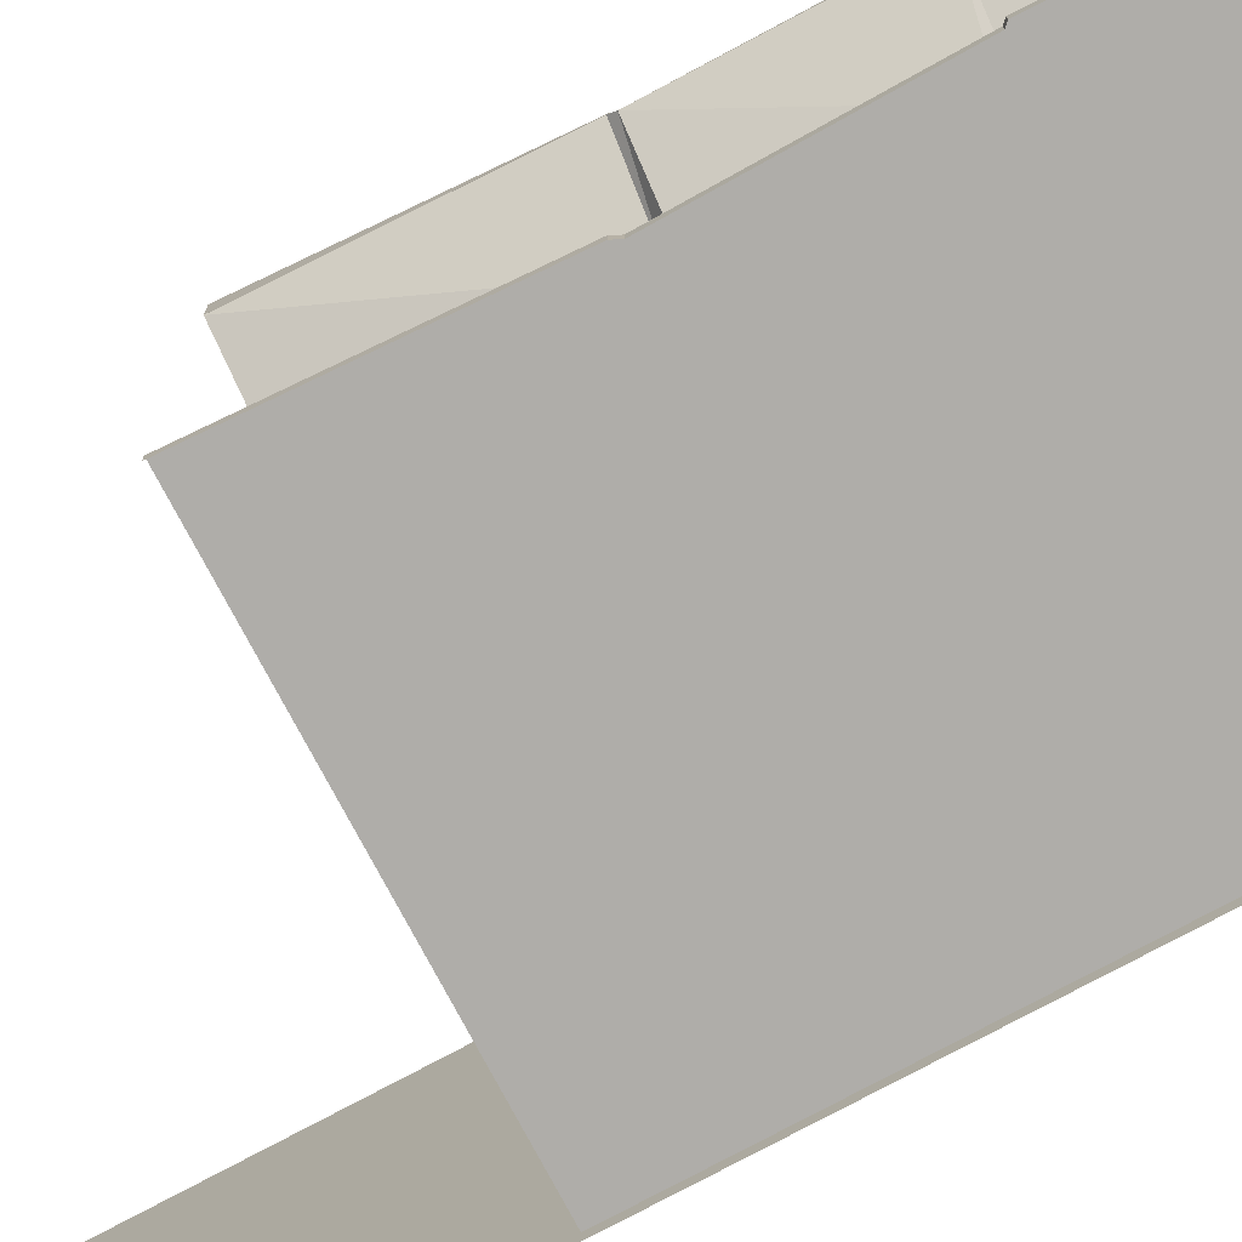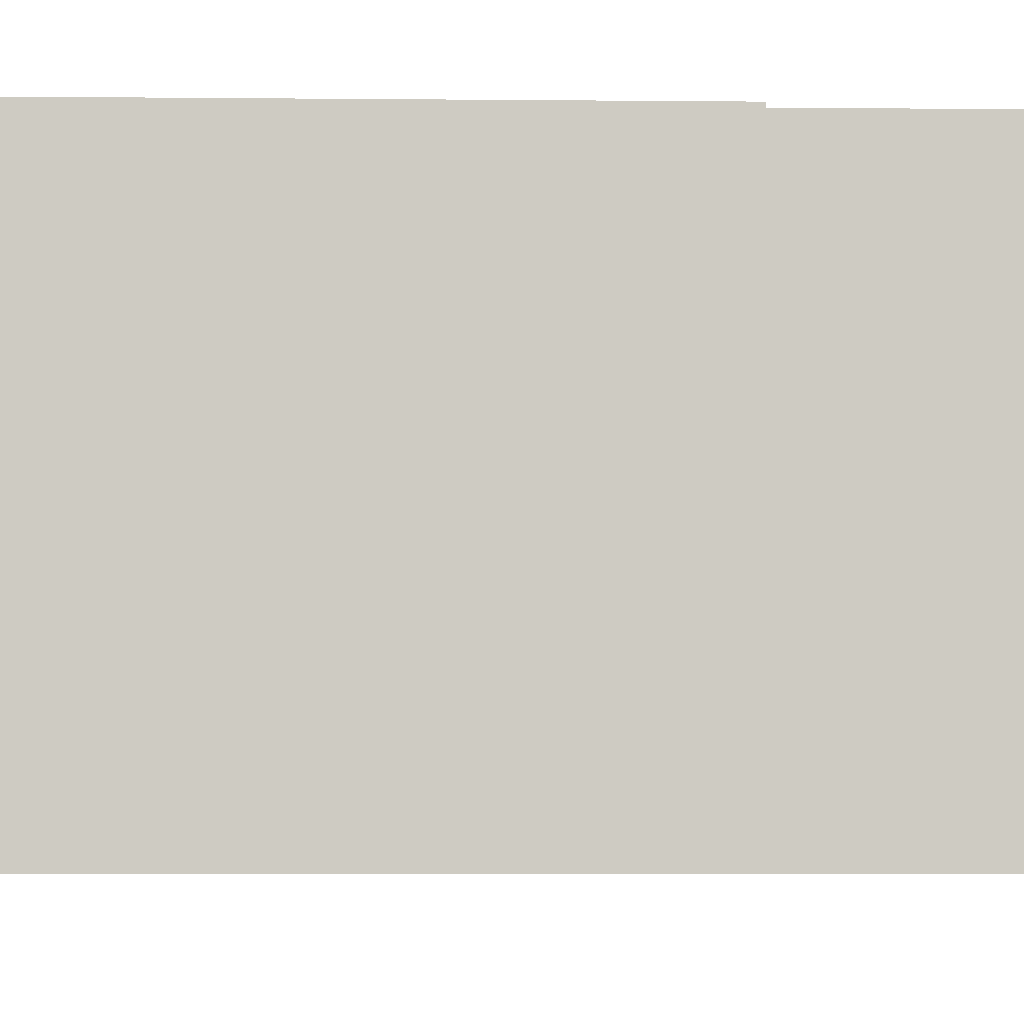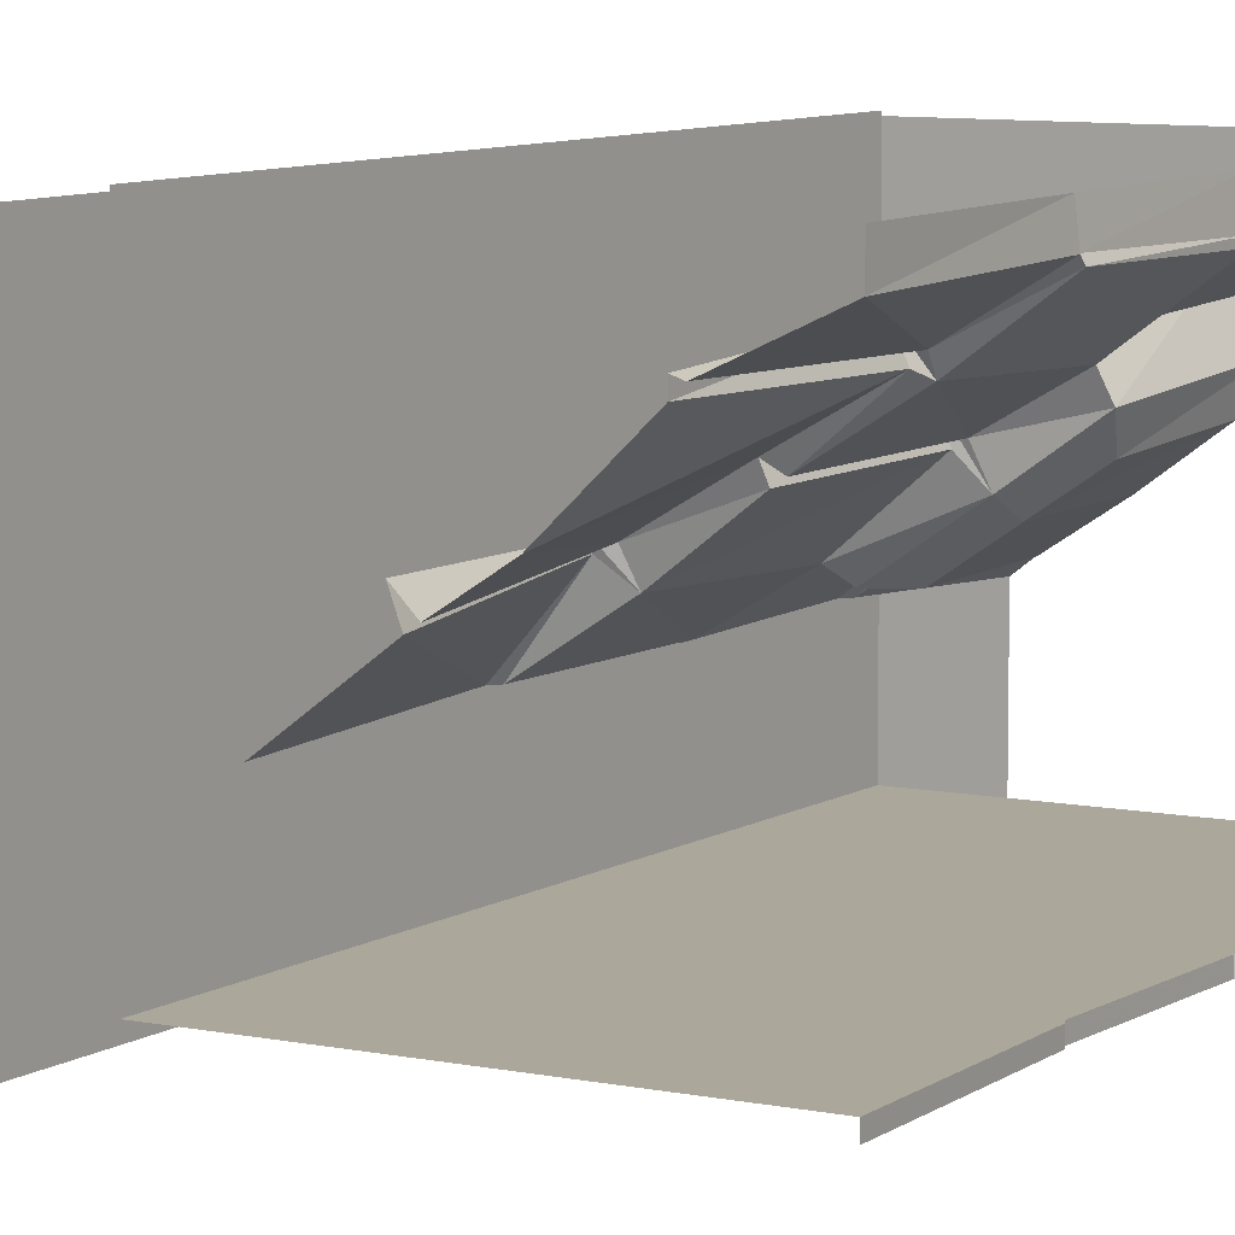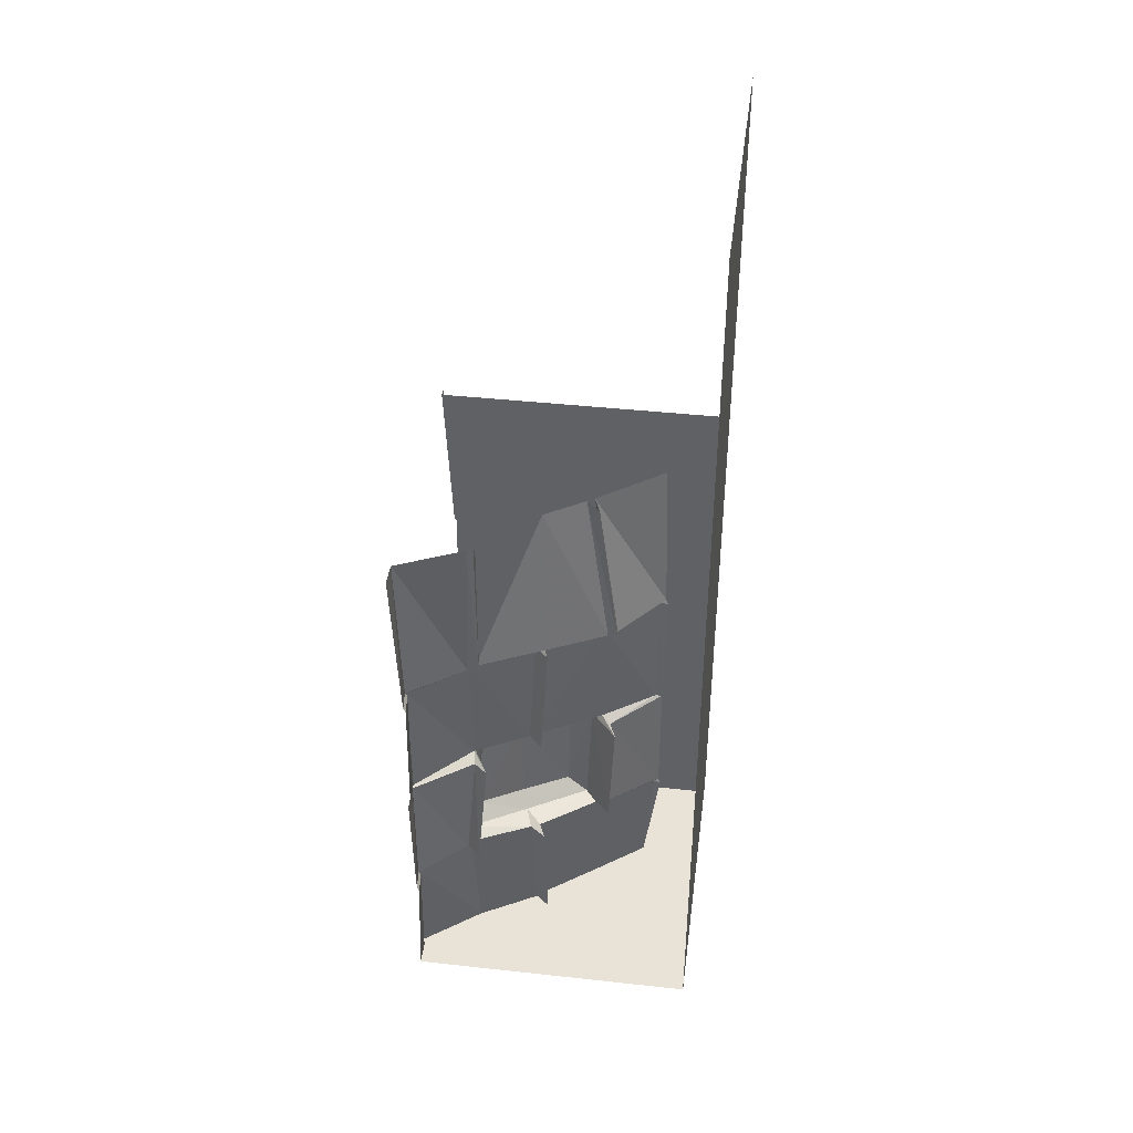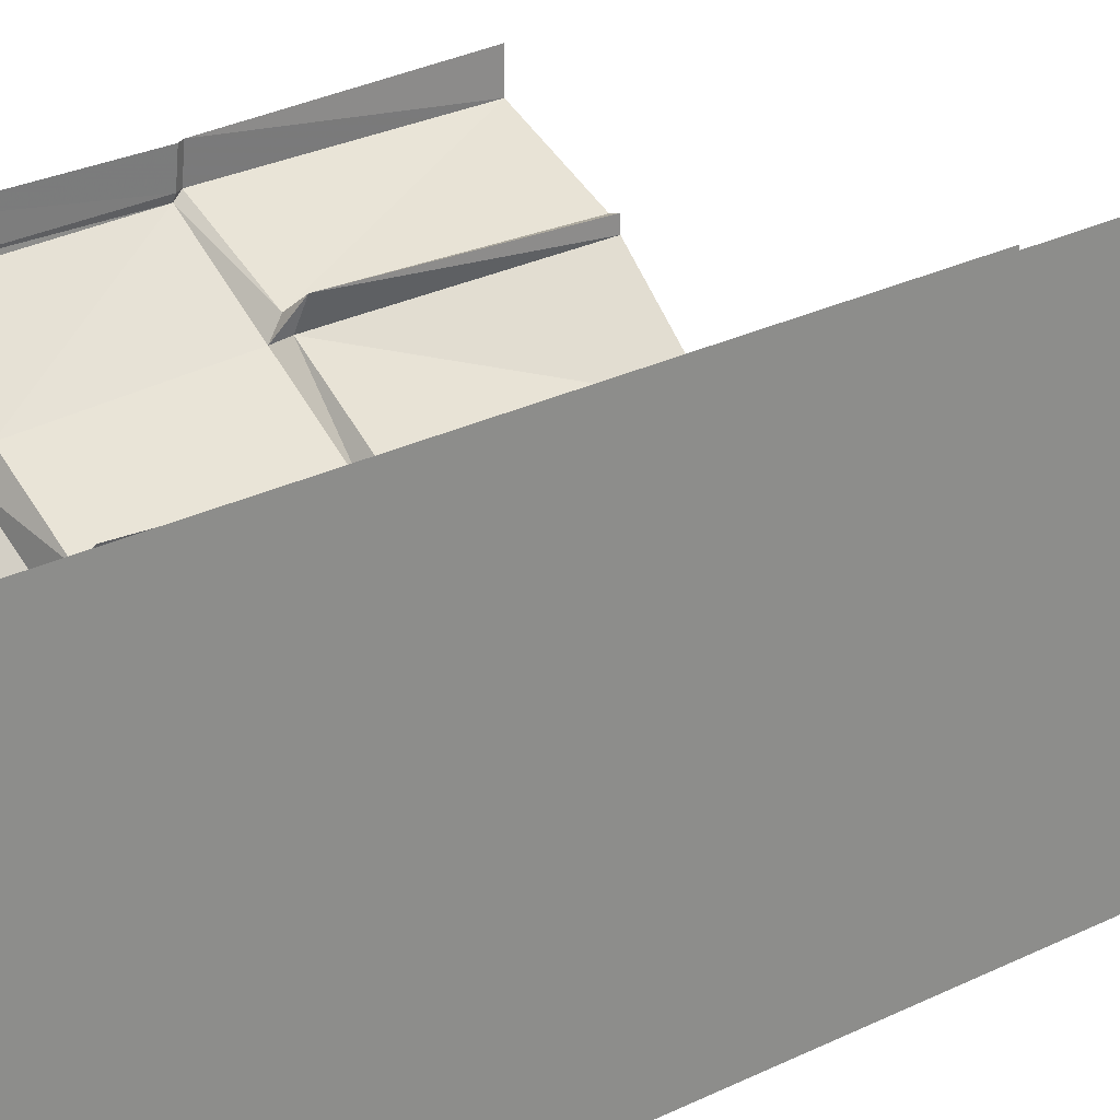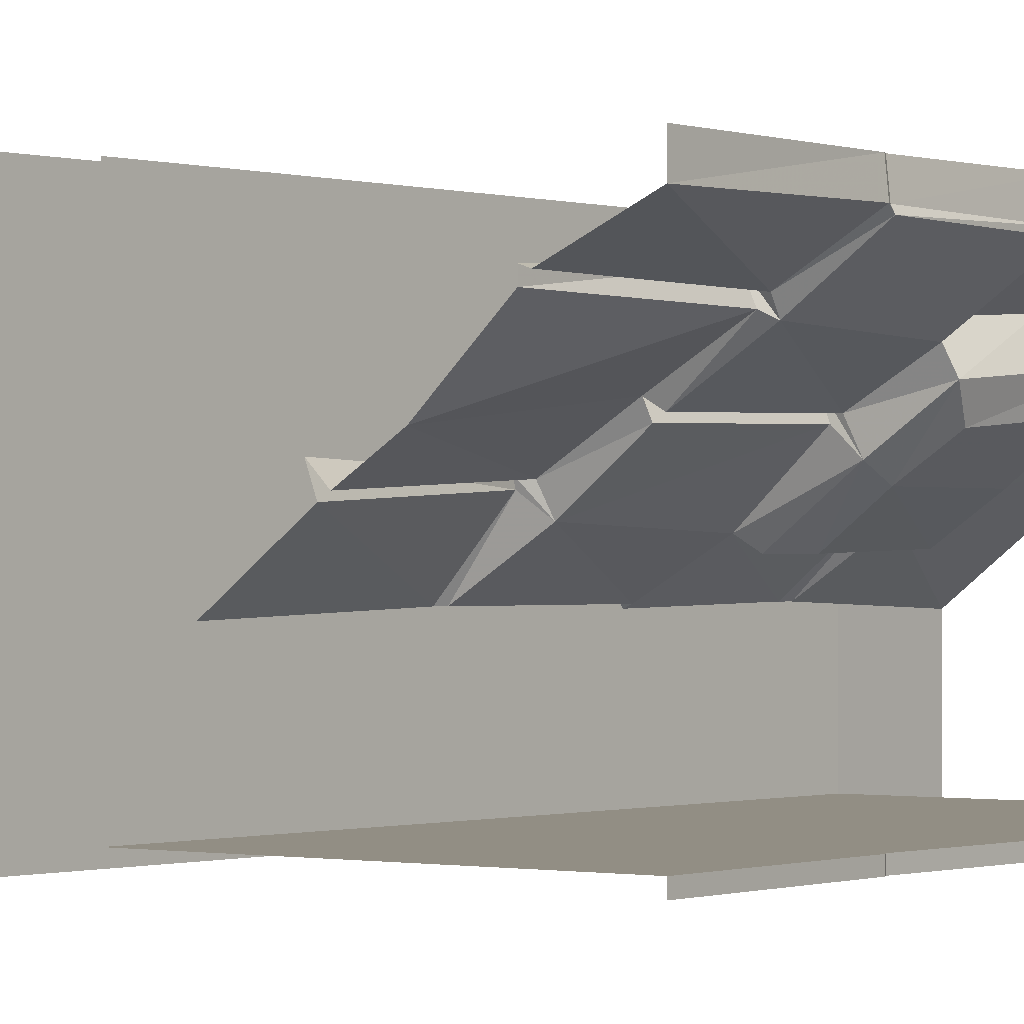
<metadata>
{"format":"obj","ext":"obj","renderer":"f3d","projection":"perspective","resolution":1024,"background":"white","views":[{"elev":-77.3,"azim":-61.9,"up":"+Z"},{"elev":-4.1,"azim":87.6,"up":"+Z"},{"elev":8.1,"azim":-149.2,"up":"+Z"},{"elev":41.6,"azim":7.5,"up":"+Y"},{"elev":25.0,"azim":50.2,"up":"+Z"},{"elev":-0.5,"azim":-142.4,"up":"+Z"}]}
</metadata>
<code>
v -0.4844 0 -0.5
v -0.4609 -0.5469 -0.5
v -0.4609 -0.5469 -0.4688
v -0.4844 0 -0.4688
v -0.3047 -0.5547 -0.4688
v -0.3281 0 -0.4688
v -0.4531 -0.5625 -0.5
v -0.4609 -1.016 -0.5
v -0.4609 -1.016 -0.4688
v -0.4531 -0.5625 -0.4688
v -0.3047 -1.016 -0.4688
v -0.4688 -1.023 -0.4688
v -0.2969 -1.461 -0.4688
v -0.4609 -1.453 -0.4688
v -0.4531 -1.469 -0.4688
v -0.4688 -1.875 -0.4688
v -0.3125 -1.875 -0.4688
v -0.4688 -1.875 -0.5
v -0.3125 -1.875 -0.5
v -0.1094 -1.875 -0.4688
v -0.1172 0 -0.4688
v -0.4688 -1.023 -0.5
v -0.4609 -1.453 -0.5
v -0.4531 -1.469 -0.5
v 0.4062 -1.875 -0.5
v 0.5 -1.875 -0.5
v 0.5 -1.875 -0.4688
v 0.4062 -1.875 -0.4688
v 0.2891 -1.875 -0.5
v 0.2891 -1.875 -0.4688
v 0.1953 -1.875 -0.5
v 0.1953 -1.875 -0.4688
v 0.09375 -1.875 -0.5
v 0.09375 -1.875 -0.4688
v -0.007812 -1.875 -0.5
v -0.007812 -1.875 -0.4688
v -0.1094 -1.875 -0.5
v 0.5 -1.875 0.5
v 0.4062 -1.875 0.5
v 0.4766 -1.875 0.03906
v 0.5 1.25 0.5
v 0.5 1.25 -0.4688
v 0.5 1.25 -0.5
v 0.2891 -1.875 0.5
v 0.4297 -1.875 0.03906
v 0.4062 -1.875 0.007812
v 0.4062 -1.875 -0.1484
v 0.2891 -1.875 -0.1484
v 0.03906 -1.875 0.2969
v 0.125 -1.875 -0.02344
v 0.1172 -1.469 0
v 0.3203 -1.469 -0.1328
v 0.3438 -1.469 -0.125
v 0.3359 -1.453 -0.1328
v 0.1484 -1.445 0.01562
v 0.1641 -1.055 -0.007812
v 0.3359 -1.023 -0.1406
v 0.3125 -1.016 -0.1328
v 0.3359 -1.016 -0.1328
v 0.3203 -0.5625 -0.1328
v 0.3438 -0.5625 -0.125
v 0.3359 -0.5469 -0.1328
v 0.1875 -0.5547 0.03906
v 0.1016 0 0.01562
v 0.3203 0 -0.1484
v 0.1953 -1.875 0.5
v 0.09375 -1.875 0.5
v -0.007812 -1.875 0.5
v -0.1094 -1.875 0.5
v -0.4609 -0.5469 0.5
v -0.4844 0 0.5
v -0.4844 0 0.4219
v -0.4688 -0.5469 0.4297
v -0.4531 -0.5625 0.5
v -0.4609 -0.5625 0.4297
v -0.4609 -1.016 0.5
v -0.4688 -1.016 0.4219
v -0.4688 -0.5625 0.4141
v -0.4688 -1.016 0.4062
v -0.2734 -1 0.2969
v -0.3047 -1.406 0.3203
v -0.4688 -1.453 0.4297
v -0.4609 -1.453 0.5
v -0.4688 -1.023 0.5
v -0.4531 -1.469 0.5
v -0.4609 -1.469 0.4297
v -0.4688 -1.875 0.5
v -0.4688 -1.875 0.4219
v -0.3125 -1.875 0.5
v -0.4766 -1.875 0.3984
v -0.2812 -1.875 0.25
v 0.1875 -0.5469 0.0625
v 0.1562 -0.5625 0.05469
v 0.07812 0 0.03125
v 0.125 0 0.07812
v 0.1328 -0.5781 -0.007812
v -0.05469 -0.5625 0.1328
v -0.04688 -0.5469 0.1719
v -0.05469 0 0.1172
v -0.2344 -0.5234 0.3516
v -0.2812 -0.5312 0.3125
v -0.2656 0 0.3203
v -0.2422 0 0.3281
v -0.2422 0 0.2969
v -0.2578 -0.5312 0.2891
v -0.2812 -0.5547 0.2734
v -0.05469 -0.9844 0.2031
v -0.1016 -0.9844 0.1562
v -0.07812 -0.5625 0.1484
v -0.03125 -0.5547 0.1953
v -0.07812 -0.9844 0.1406
v -0.1328 -0.9922 0.08594
v -0.2969 -1 0.2031
v -0.2812 -0.9766 0.2578
v 0.1328 -1.031 -0.02344
v 0.09375 -1.055 -0.05469
v 0.01562 -1.094 -0.05469
v -0.1484 -1.047 0.04688
v -0.2734 -1.055 0.1328
v -0.3203 -1.406 0.2344
v -0.2578 -1.398 0.3672
v -0.2266 -1 0.3359
v 0.1875 -1.055 0.05469
v 0.1719 -1.438 0.07812
v 0.07812 -1.453 -0.03906
v 0.007812 -1.398 -0.04688
v -0.1406 -1.383 0.04688
v -0.2969 -1.359 0.1562
v -0.125 -1.438 0.09375
v -0.1016 -1.453 0.1641
v -0.3047 -1.43 0.2812
v -0.07031 -1.453 0.1484
v -0.4688 -1.469 0.4141
v -0.08594 -1.875 0.1406
v -0.03906 -1.875 0.1797
v -0.0625 -1.875 0.1172
v -0.04688 -1.445 0.2109
v 0.5 0 -0.4688
v 0.3984 0 -0.4688
v 0.2812 0 -0.4688
v 0.1875 0 -0.4688
v 0.08594 0 -0.4688
v -0.01562 0 -0.4688
v 0.5 -1.875 0.5078
v 0.5 0 0.5078
f 1 2 3
f 1 3 4
f 4 3 5
f 4 5 6
f 11 9 12
f 13 14 15
f 62 63 64
f 62 64 65
f 70 71 72
f 70 72 73
f 92 95 63
f 63 95 64
f 101 73 72
f 101 72 102
f 7 8 9
f 7 9 10
f 7 10 2
f 2 10 3
f 3 10 5
f 5 10 11
f 11 10 9
f 13 15 16
f 13 16 17
f 17 16 18
f 17 18 19
f 17 19 20
f 17 20 21
f 17 21 6
f 8 22 12
f 8 12 9
f 23 24 15
f 23 15 14
f 24 18 16
f 24 16 15
f 37 20 19
f 48 52 53
f 53 52 54
f 54 52 55
f 57 56 58
f 57 58 59
f 59 58 60
f 59 60 61
f 61 60 62
f 62 60 63
f 70 73 74
f 74 73 75
f 77 75 78
f 77 78 79
f 77 79 80
f 85 83 82
f 85 82 86
f 87 88 89
f 89 88 90
f 92 93 94
f 92 94 95
f 92 63 96
f 92 96 93
f 93 96 97
f 93 97 98
f 100 101 102
f 100 102 103
f 100 103 104
f 100 104 105
f 100 105 106
f 100 106 101
f 101 106 78
f 101 78 73
f 107 108 109
f 107 109 110
f 107 110 111
f 107 111 112
f 107 112 108
f 108 112 113
f 108 113 114
f 109 106 105
f 109 105 98
f 109 98 110
f 110 98 97
f 110 97 111
f 111 115 112
f 112 115 116
f 113 120 121
f 113 121 122
f 113 122 114
f 114 122 80
f 114 80 79
f 60 96 63
f 115 123 116
f 116 123 124
f 116 124 125
f 120 129 130
f 120 130 131
f 120 131 121
f 121 131 81
f 121 81 80
f 121 80 122
f 115 56 123
f 123 56 55
f 123 55 124
f 124 55 51
f 124 51 125
f 125 51 132
f 125 132 129
f 58 56 115
f 73 78 75
f 82 133 86
f 86 133 88
f 88 133 90
f 49 134 135
f 49 135 136
f 132 136 137
f 132 137 129
f 129 137 130
f 130 137 135
f 130 135 134
f 133 82 81
f 133 81 131
f 55 52 51
f 136 135 137
f 11 12 13
f 13 12 14
f 22 23 14
f 22 14 12
f 54 55 56
f 54 56 57
f 77 80 81
f 77 81 82
f 77 82 83
f 77 83 84
f 93 98 99
f 93 99 94
f 99 98 105
f 99 105 104
f 25 26 27
f 25 27 28
f 38 39 40
f 38 40 27
f 38 27 41
f 41 27 42
f 42 27 26
f 42 26 43
f 40 47 27
f 27 47 28
f 32 141 34
f 34 141 142
f 25 28 29
f 29 28 30
f 39 44 40
f 28 47 30
f 30 47 48
f 48 47 46
f 34 142 36
f 36 142 143
f 29 30 31
f 31 30 32
f 40 44 45
f 40 45 46
f 40 46 47
f 44 66 45
f 31 32 33
f 33 32 34
f 45 66 67
f 33 34 35
f 35 34 36
f 45 67 68
f 35 36 37
f 37 36 20
f 45 68 69
f 48 46 49
f 48 49 50
f 49 136 50
f 48 50 51
f 48 51 52
f 74 75 76
f 76 75 77
f 85 86 87
f 87 86 88
f 108 114 106
f 108 106 109
f 114 79 78
f 114 78 106
f 50 136 51
f 51 136 132
f 45 69 49
f 45 49 46
f 89 49 69
f 89 90 91
f 89 91 49
f 111 97 96
f 111 96 115
f 58 115 96
f 58 96 60
f 117 126 118
f 118 126 127
f 118 127 128
f 118 128 119
f 90 133 91
f 91 133 131
f 91 131 134
f 91 134 49
f 130 134 131
f 112 116 117
f 112 117 118
f 112 118 113
f 113 118 119
f 113 119 120
f 116 125 126
f 116 126 117
f 119 128 120
f 120 128 129
f 125 129 127
f 125 127 126
f 129 128 127
f 28 27 138
f 28 138 139
f 28 139 30
f 30 139 140
f 30 140 32
f 32 140 141
f 36 143 20
f 20 143 21
f 144 145 138
f 144 138 27

</code>
